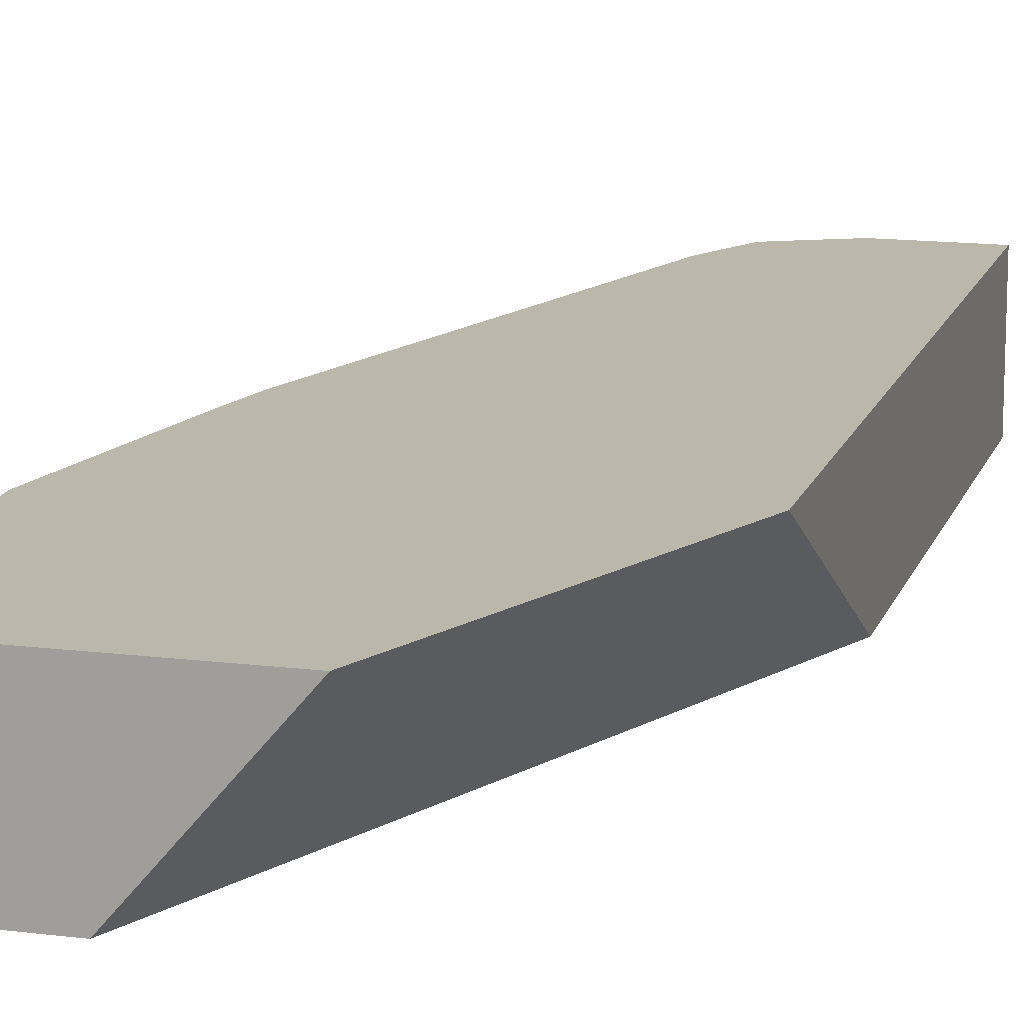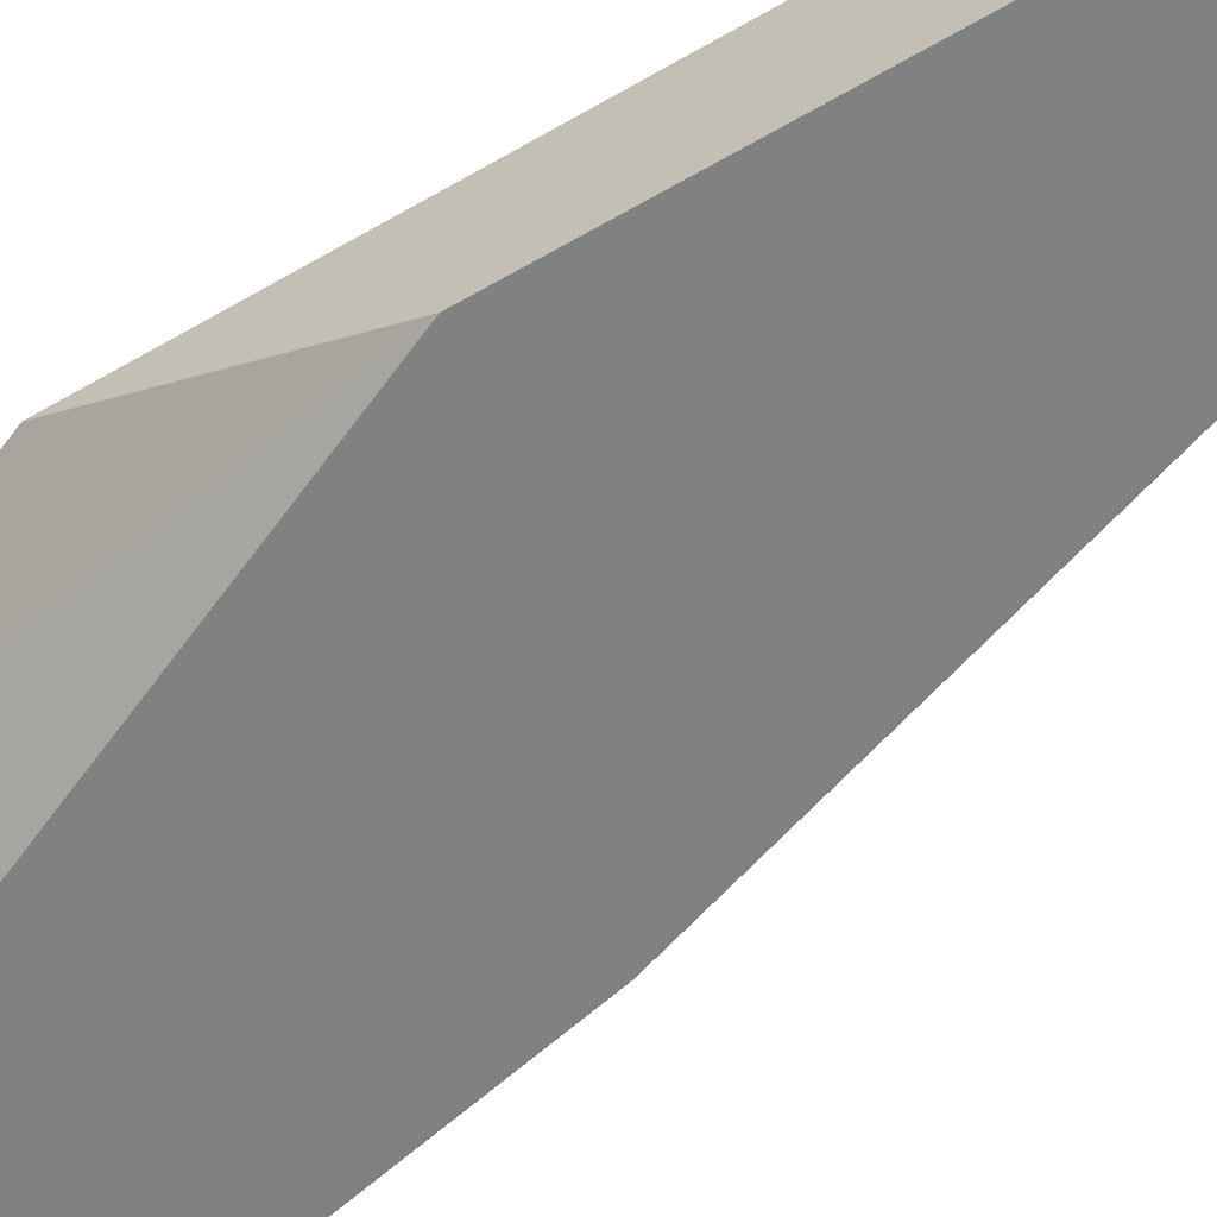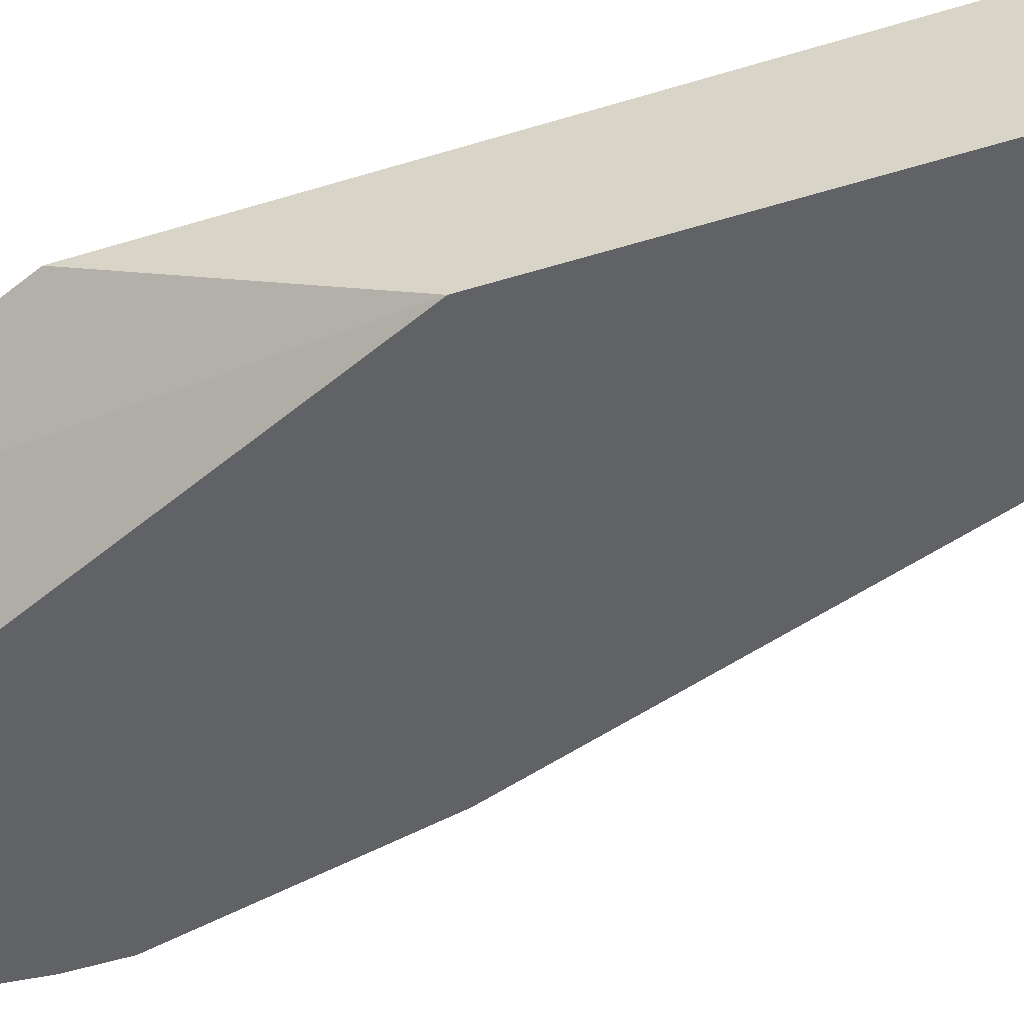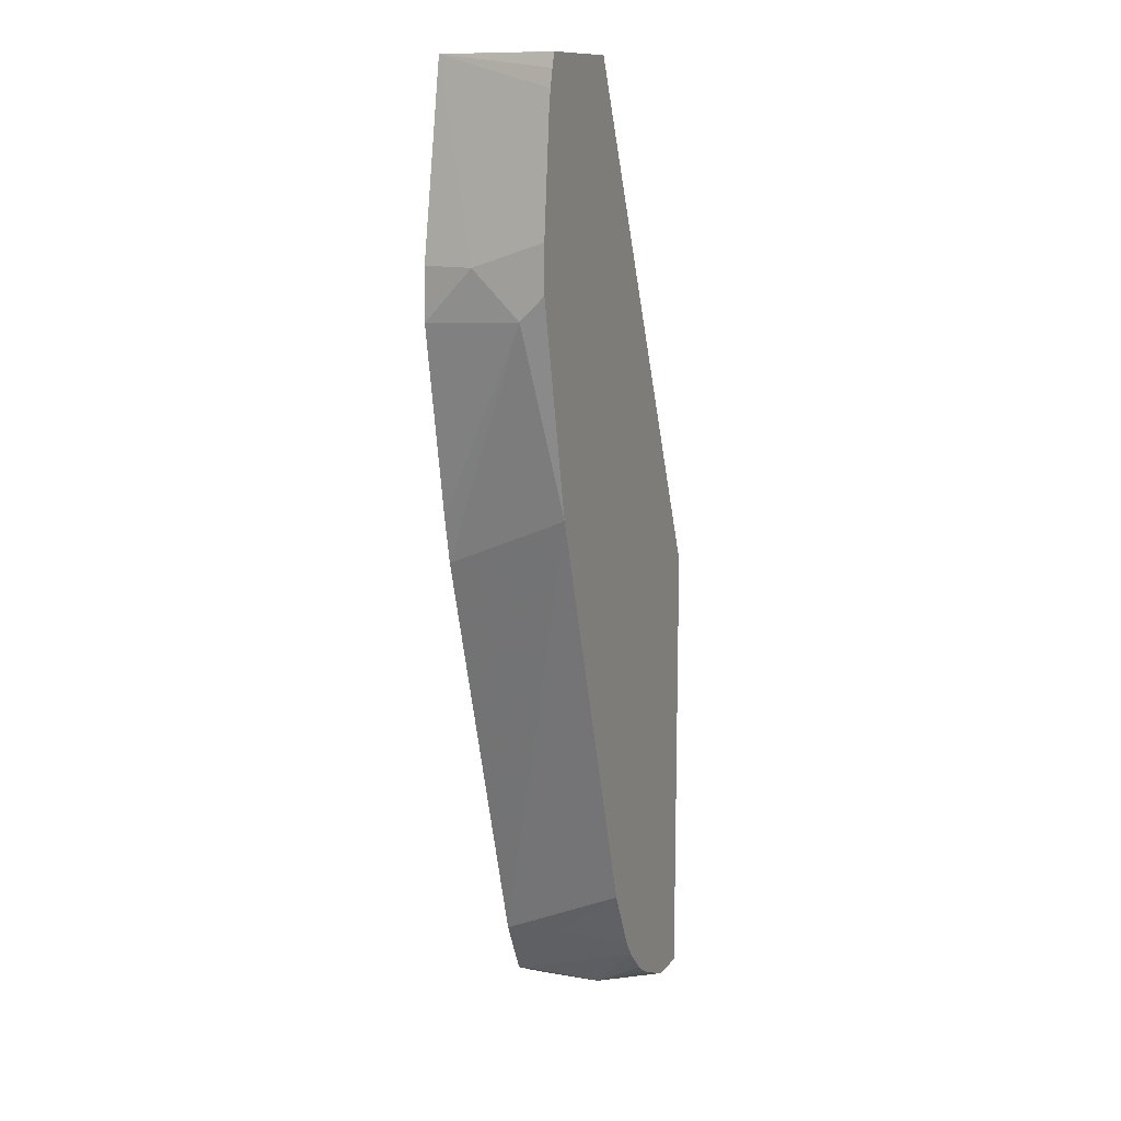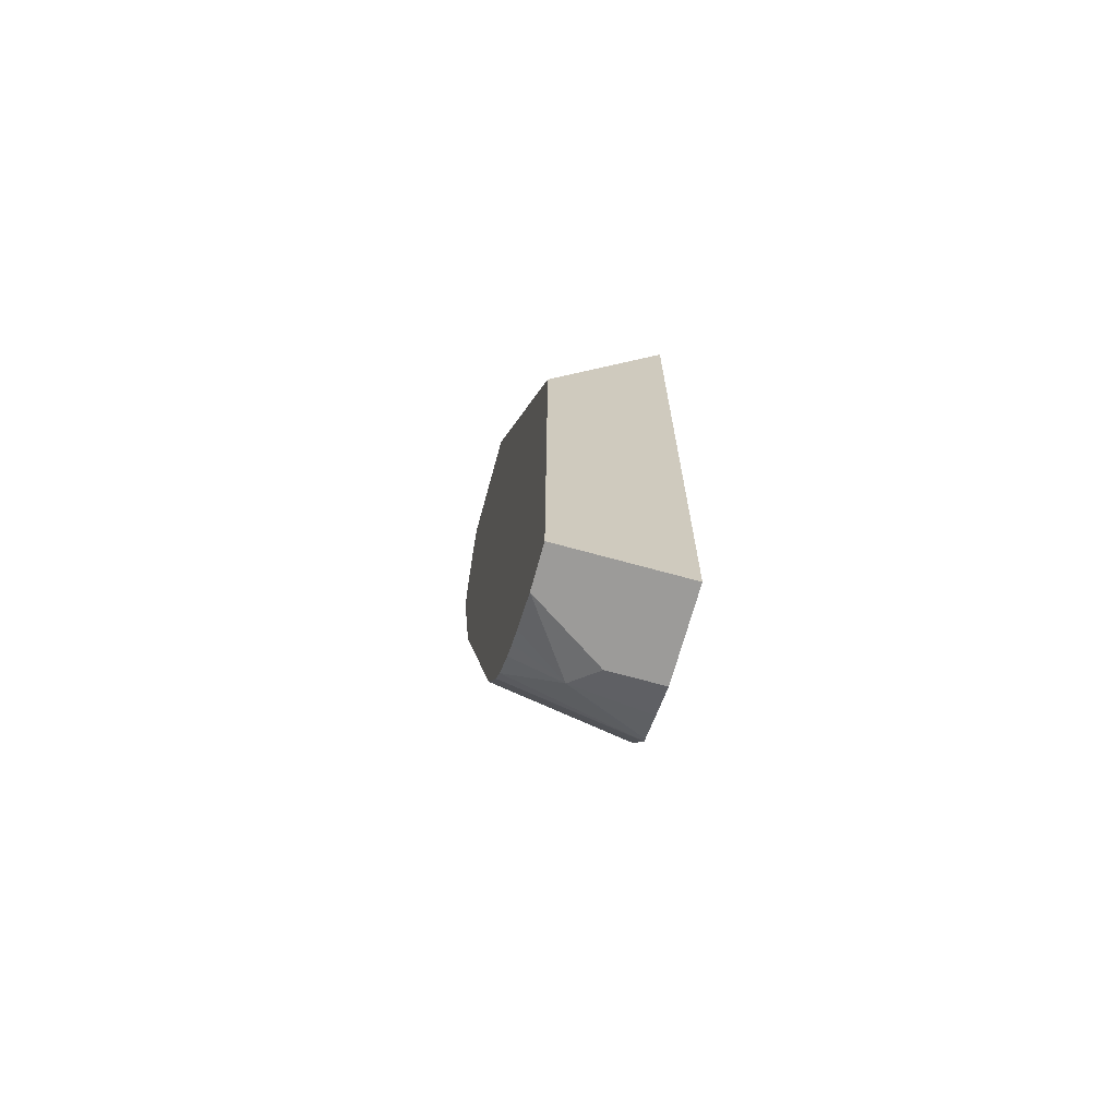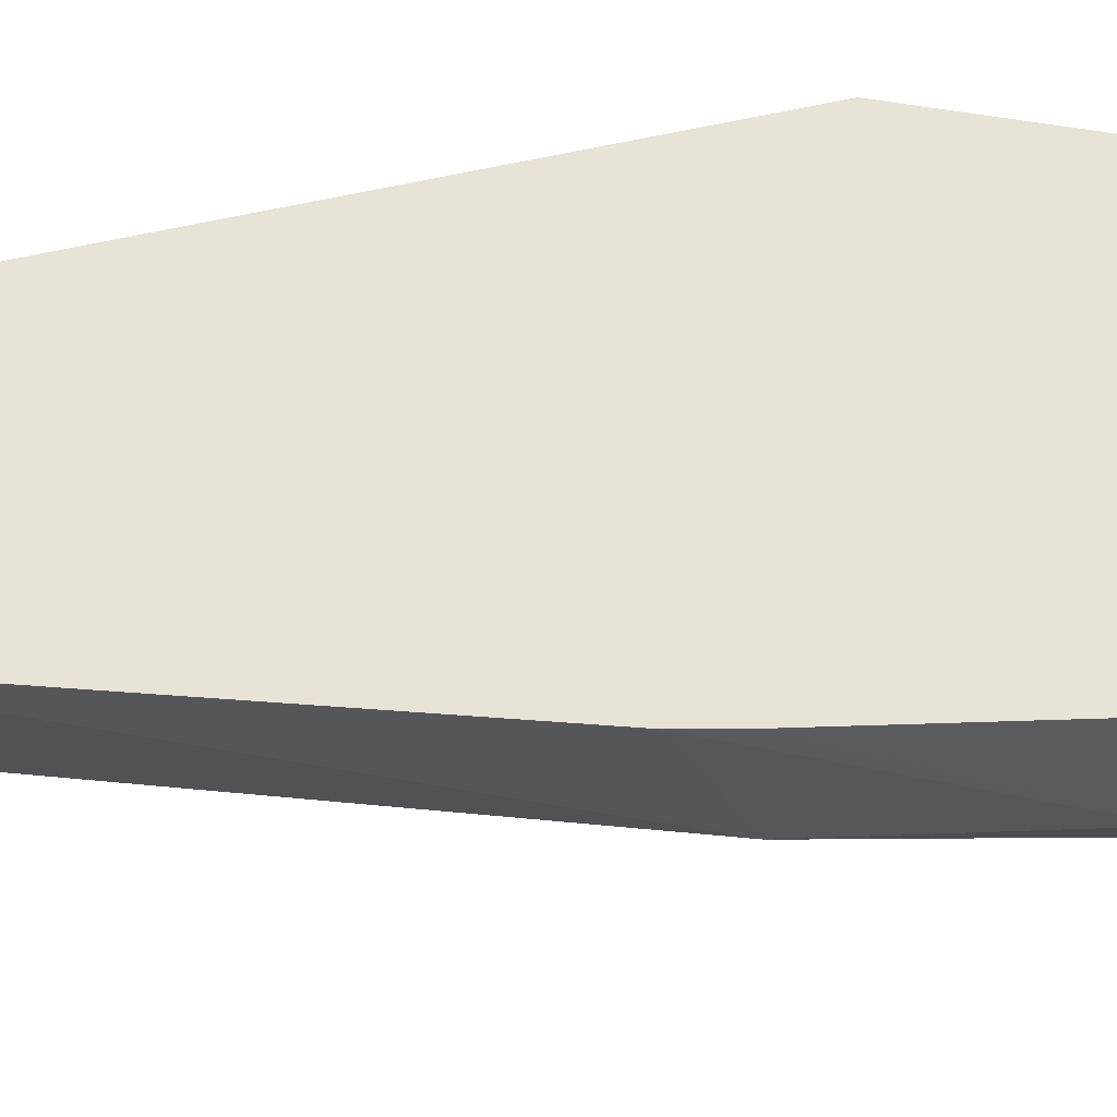
<metadata>
{"format":"obj","ext":"obj","renderer":"f3d","projection":"perspective","resolution":1024,"background":"white","views":[{"elev":14.5,"azim":-164.6,"up":"+Z"},{"elev":-60.3,"azim":-59.2,"up":"+Z"},{"elev":-50.7,"azim":-71.3,"up":"+Z"},{"elev":12.2,"azim":112.6,"up":"+Y"},{"elev":-69.8,"azim":-105.4,"up":"+Y"},{"elev":61.7,"azim":77.1,"up":"+Z"}]}
</metadata>
<code>
v 0.3442 -0.009804 -0.03072
v 0.3393 0.04048 -0.03072
v 0.3442 -0.02026 -3.51e-06
v 0.3442 -0.03005 -0.03072
v 0.338 0.04735 -0.03072
v 0.3392 -0.02026 0.02265
v 0.3398 -0.04275 0.02265
v 0.3442 -0.04051 -0.02025
v 0.324 0.06101 0.02265
v 0.324 -0.1215 -0.03072
v 0.3363 0.05493 -0.03072
v 0.324 -0.1239 0.02265
v 0.3195 -0.144 0.02265
v 0.3343 0.06093 -0.03072
v 0.3342 0.06105 -0.03072
v 0.324 0.06105 0.02024
v 0.2957 0.06105 0.02265
v 0.2626 -0.3266 0.02265
v 0.2632 -0.3239 0.02024
v 0.2632 -0.3037 -0.03072
v 0.2834 0.06105 -0.03072
v 0.2379 0.06105 0.02265
v 0.2567 -0.3386 0.02265
v 0.2582 -0.3265 -3.51e-06
v 0.26 -0.3102 -0.03072
v 0.1841 -0.1647 -0.03072
v 0.1841 -0.06833 0.02265
v 0.2497 -0.3307 -0.03072
v 0.2505 -0.3506 0.02265
v 0.2532 -0.3237 -0.03072
v 0.1841 -0.3644 -0.03072
v 0.1841 -0.3644 0.02265
v 0.2497 -0.3509 0.02024
v 0.244 -0.3384 -0.03072
v 0.2489 -0.3516 0.02265
v 0.2025 -0.3644 -0.03072
v 0.2227 -0.3644 0.02265
v 0.2329 -0.3594 -0.01012
v 0.2327 -0.3493 -0.03072
v 0.237 -0.3576 0.02265
v 0.2227 -0.3644 -3.51e-06
v 0.2192 -0.3573 -0.03072
v 0.2262 -0.3538 -0.03072
f 18 23 24
f 18 24 20
f 15 17 16
f 8 13 10
f 20 24 25
f 21 26 22
f 22 26 27
f 18 20 19
f 15 22 17
f 9 15 16
f 10 19 20
f 10 18 19
f 10 13 18
f 9 16 17
f 9 14 15
f 9 11 14
f 23 28 24
f 15 21 22
f 23 29 28
f 36 42 38
f 24 28 30
f 8 12 13
f 38 40 41
f 38 43 39
f 38 42 43
f 37 41 40
f 36 38 41
f 35 40 38
f 34 38 39
f 33 35 38
f 31 37 32
f 31 41 37
f 31 36 41
f 29 35 33
f 28 33 34
f 28 29 33
f 26 32 27
f 26 31 32
f 24 30 25
f 7 12 8
f 33 38 34
f 6 13 12
f 1 21 15
f 1 26 21
f 1 36 31
f 1 42 36
f 1 43 42
f 1 39 43
f 1 34 39
f 1 28 34
f 1 30 28
f 1 25 30
f 1 20 25
f 1 10 20
f 1 4 10
f 1 8 4
f 1 3 8
f 1 2 3
f 6 12 7
f 1 15 14
f 1 14 11
f 1 31 26
f 1 5 2
f 6 18 13
f 6 23 18
f 6 29 23
f 6 35 29
f 1 11 5
f 6 37 40
f 6 32 37
f 6 27 32
f 6 22 27
f 6 40 35
f 6 9 17
f 5 11 9
f 4 8 10
f 3 9 6
f 3 5 9
f 3 7 8
f 3 6 7
f 2 5 3
f 6 17 22

</code>
